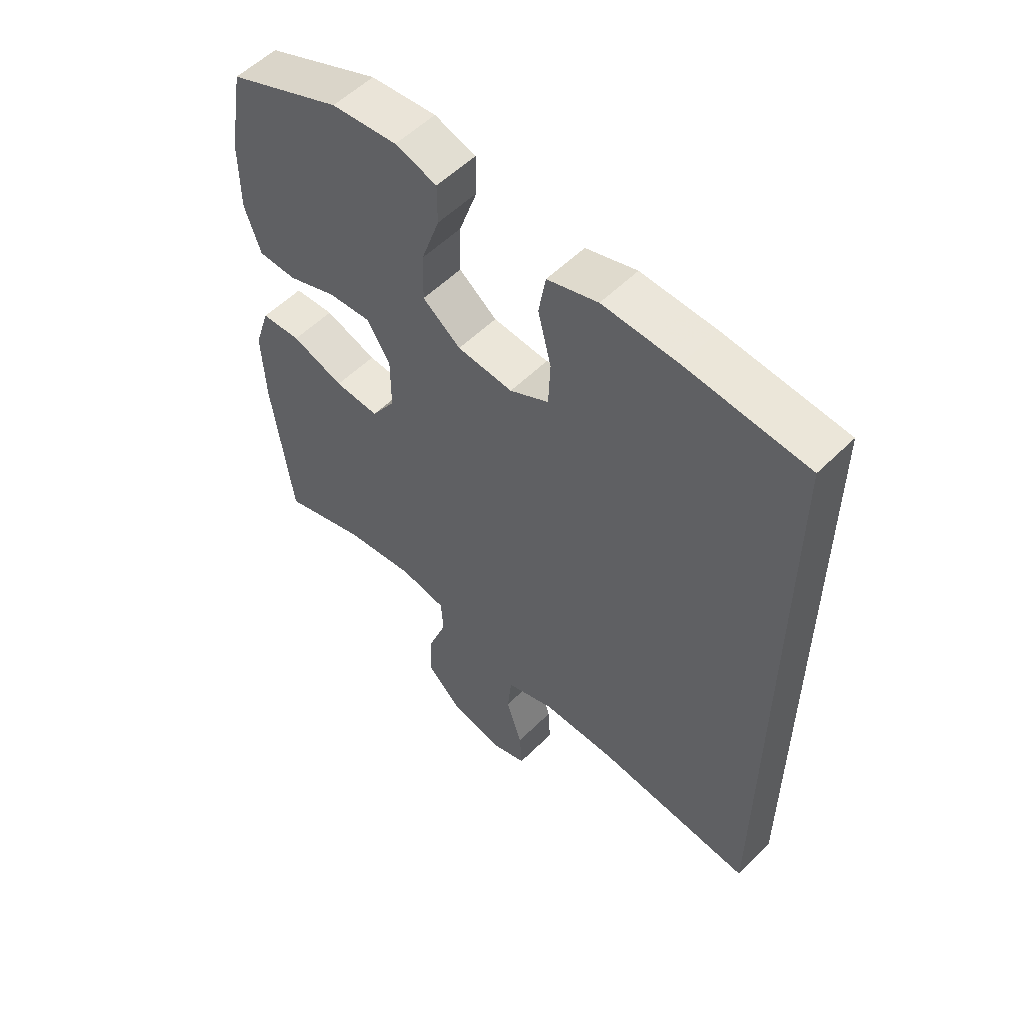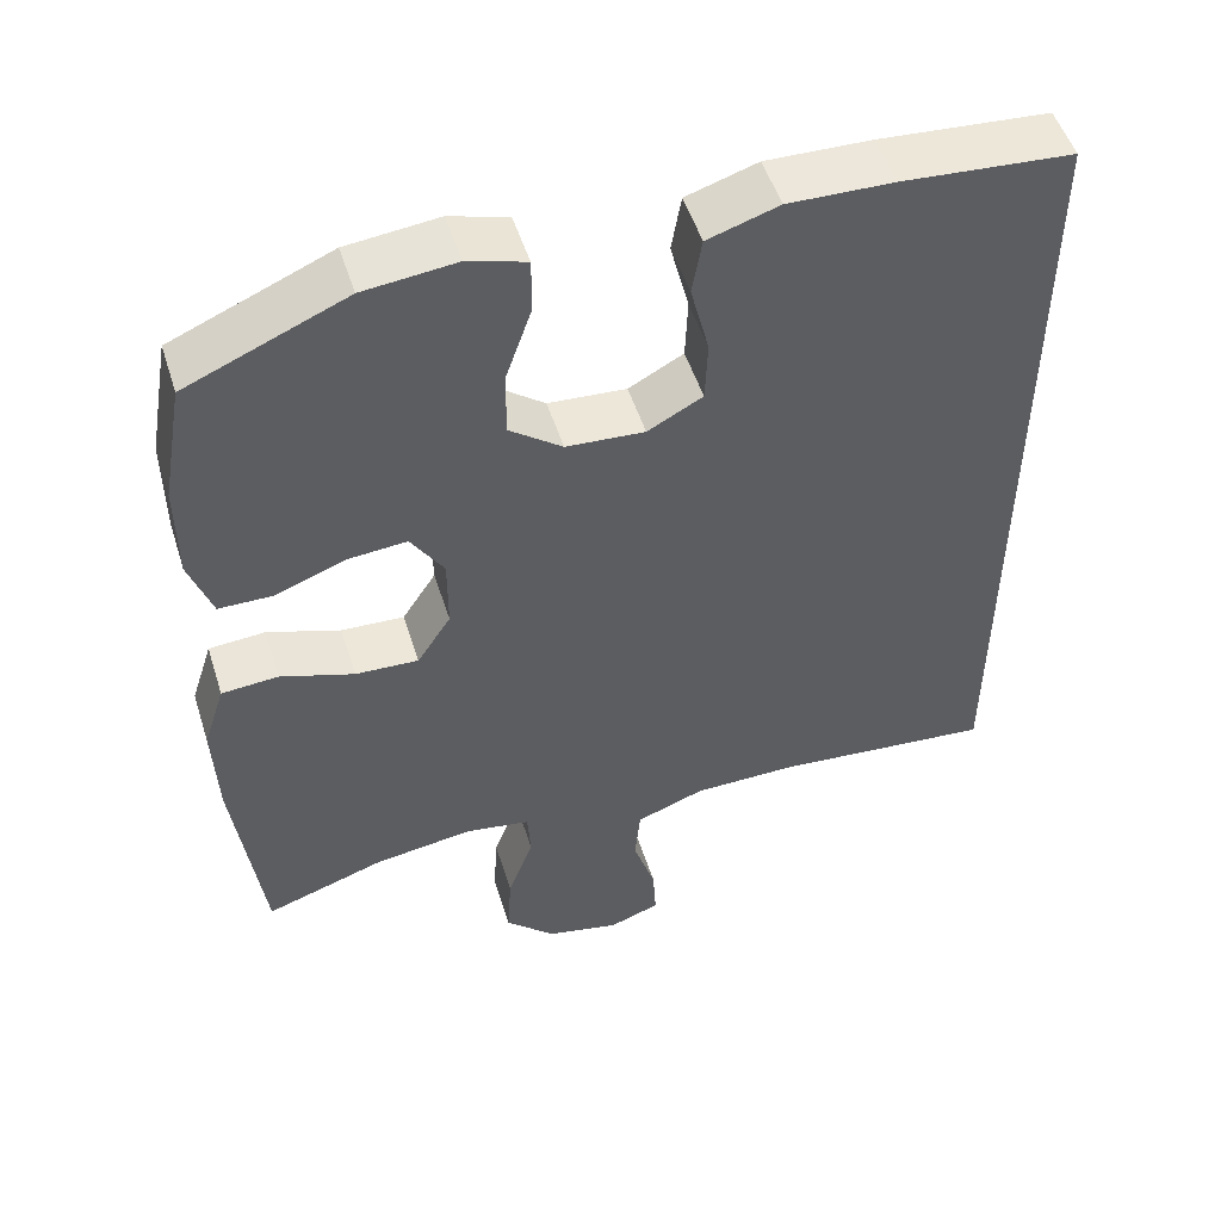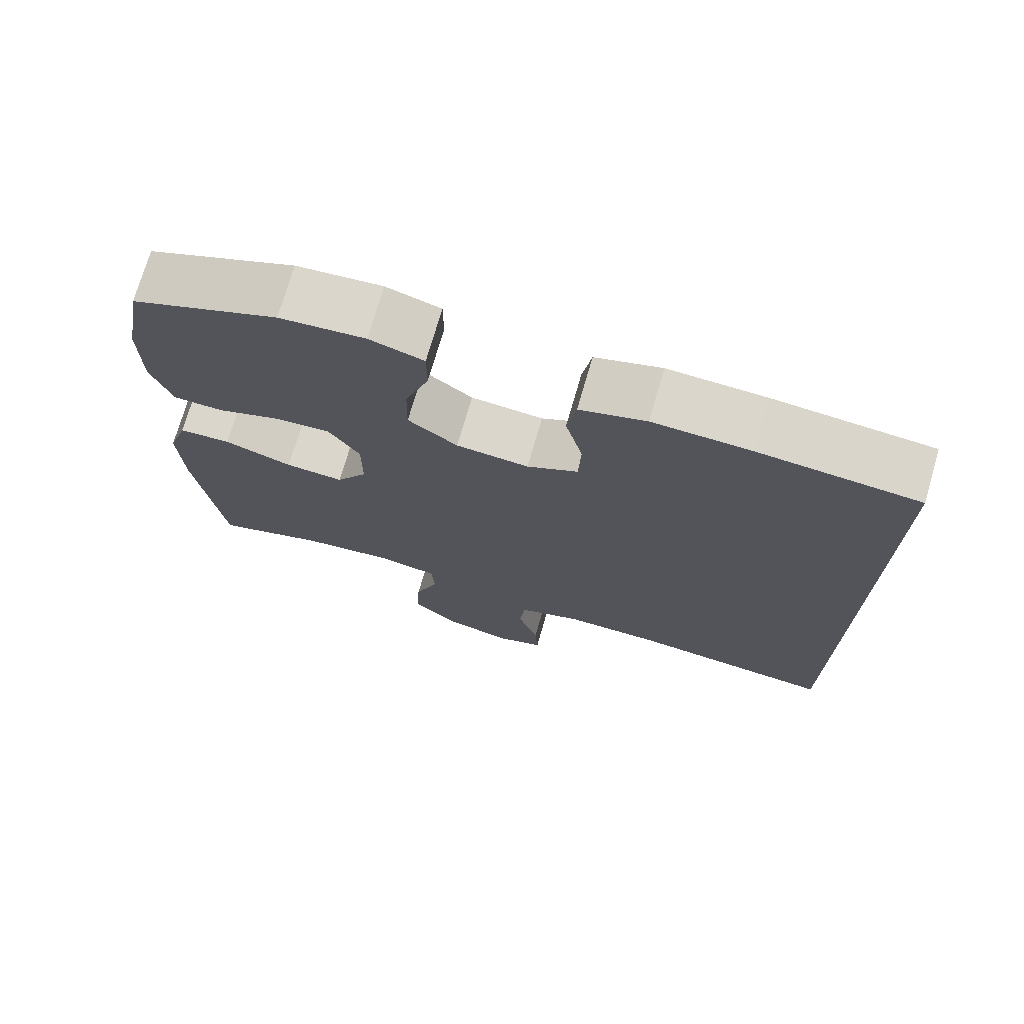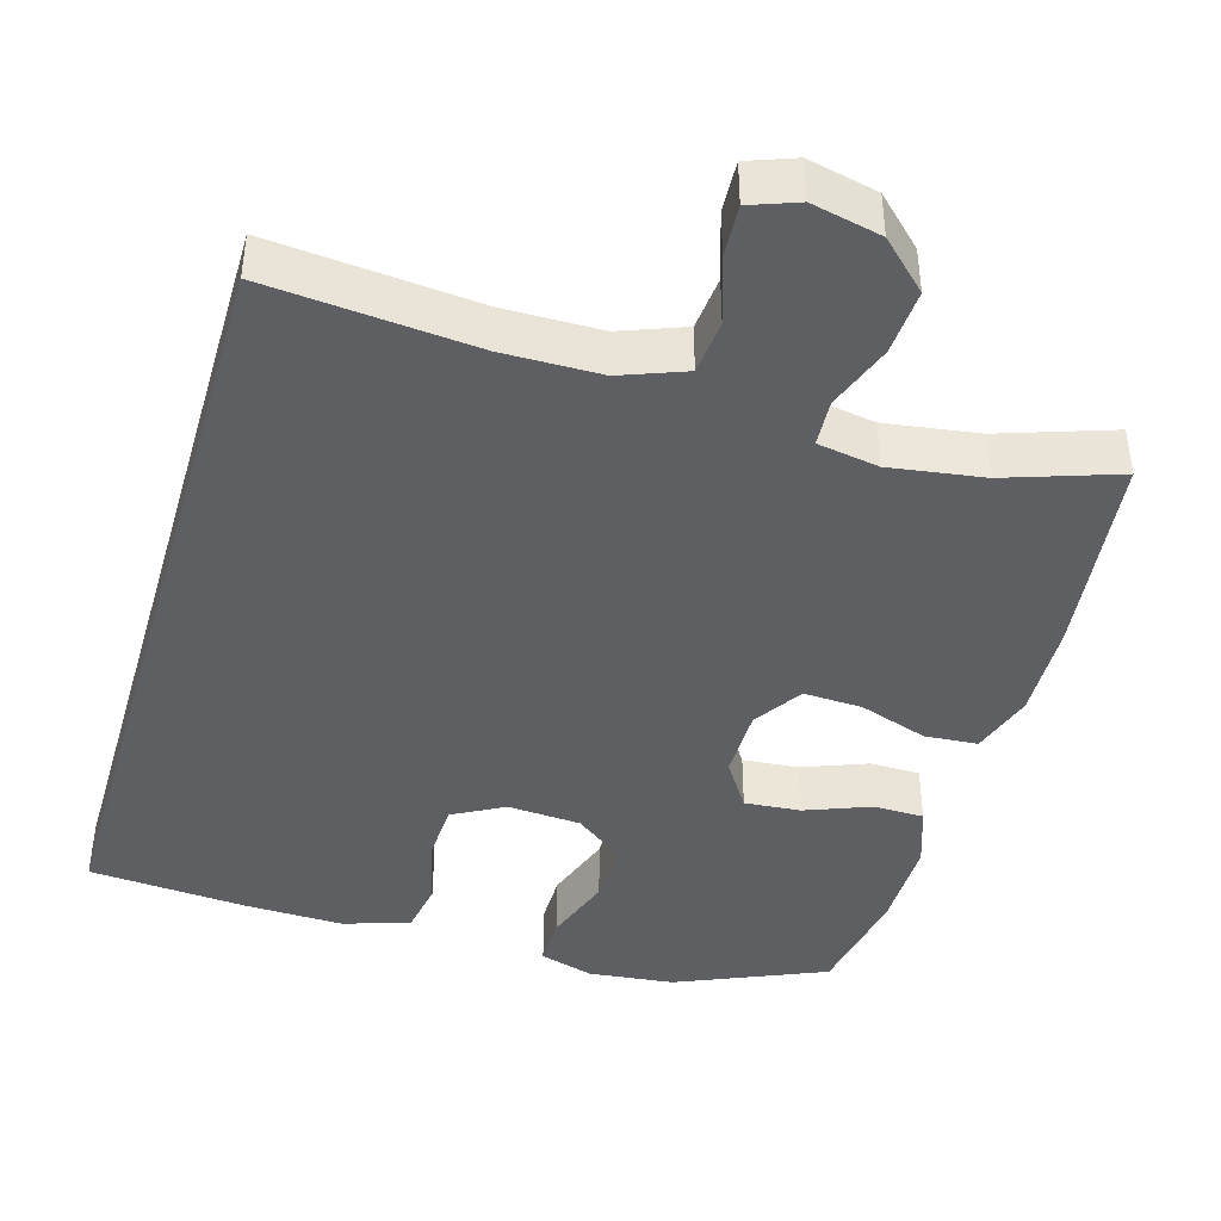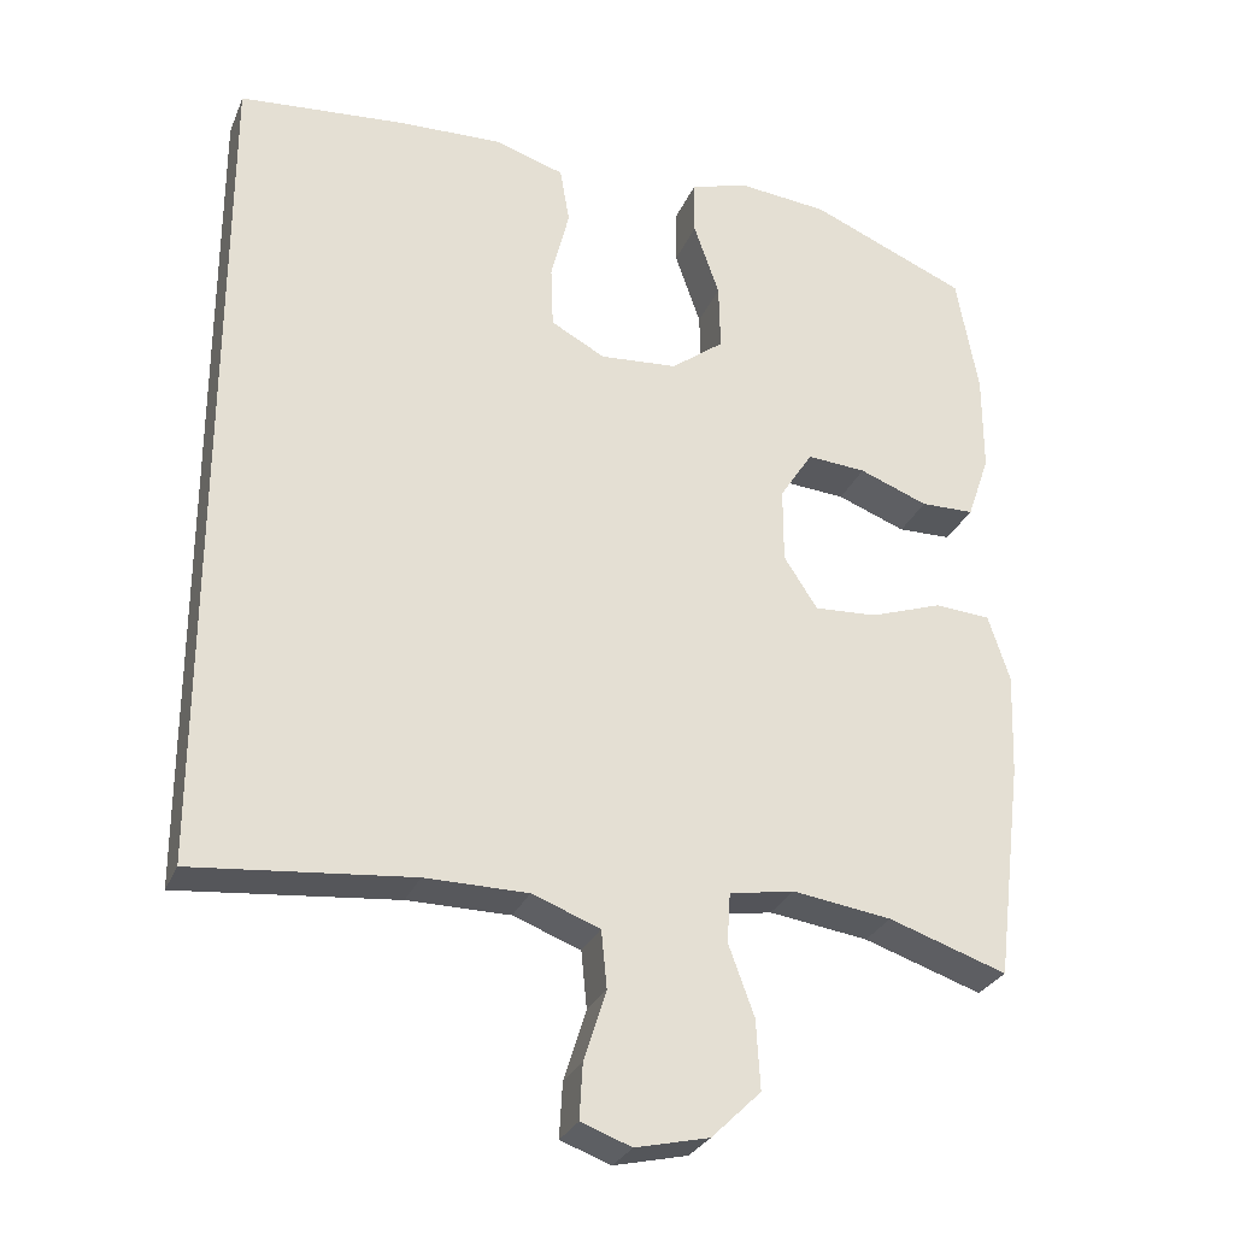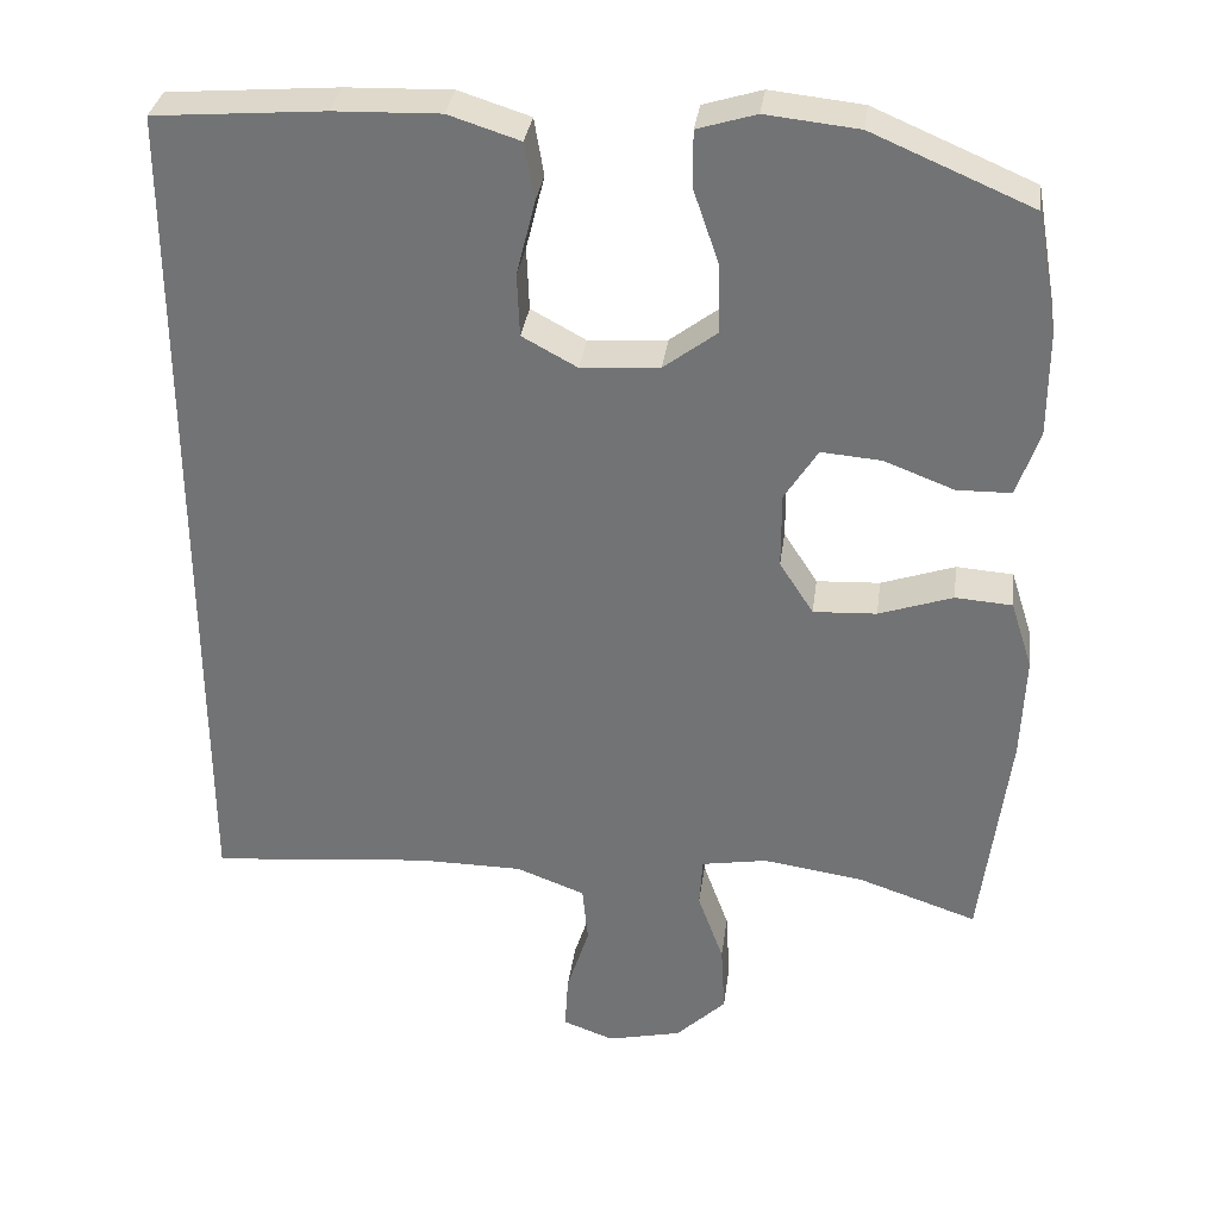
<metadata>
{"format":"obj","ext":"obj","renderer":"f3d","projection":"perspective","resolution":1024,"background":"white","views":[{"elev":55.5,"azim":44.0,"up":"+Z"},{"elev":51.5,"azim":-17.5,"up":"+Z"},{"elev":73.5,"azim":16.2,"up":"+Z"},{"elev":-42.0,"azim":163.7,"up":"+Y"},{"elev":-28.5,"azim":160.4,"up":"+Z"},{"elev":33.1,"azim":-172.4,"up":"+Z"}]}
</metadata>
<code>
v -0.5 0.07 -0.5
v -0.534 0.07 -0.226
v -0.539 0.07 -0.097
v -0.512 0.07 -0.013
v -0.442 0.07 -0.008
v -0.351 0.07 -0.039
v -0.273 0.07 -0.043
v -0.231 0.07 0.022
v -0.231 0.07 0.116
v -0.272 0.07 0.18
v -0.346 0.07 0.174
v -0.432 0.07 0.141
v -0.499 0.07 0.142
v -0.527 0.07 0.223
v -0.527 0.07 0.348
v -0.5 0.07 0.5
v -0.303 0.07 0.584
v -0.189 0.07 0.596
v -0.117 0.07 0.574
v -0.117 0.07 0.505
v -0.149 0.07 0.412
v -0.151 0.07 0.328
v -0.085 0.07 0.278
v 0.012 0.07 0.271
v 0.08 0.07 0.308
v 0.083 0.07 0.386
v 0.06 0.07 0.478
v 0.072 0.07 0.549
v 0.16 0.07 0.577
v 0.29 0.07 0.573
v 0.5 0.07 0.556
v 0.5 0.07 -0.505
v 0.226 0.07 -0.479
v 0.097 0.07 -0.48
v 0.012 0.07 -0.512
v 0.005 0.07 -0.584
v 0.033 0.07 -0.672
v 0.037 0.07 -0.741
v -0.026 0.07 -0.764
v -0.118 0.07 -0.743
v -0.18 0.07 -0.683
v -0.175 0.07 -0.596
v -0.143 0.07 -0.508
v -0.147 0.07 -0.446
v -0.228 0.07 -0.432
v -0.352 0.07 -0.45
v -0.5 0 -0.5
v -0.534 0 -0.226
v -0.539 0 -0.097
v -0.512 0 -0.013
v -0.442 0 -0.008
v -0.351 0 -0.039
v -0.273 0 -0.043
v -0.231 0 0.022
v -0.231 0 0.116
v -0.272 0 0.18
v -0.346 0 0.174
v -0.432 0 0.141
v -0.499 0 0.142
v -0.527 0 0.223
v -0.527 0 0.348
v -0.5 0 0.5
v -0.303 0 0.584
v -0.189 0 0.596
v -0.117 0 0.574
v -0.117 0 0.505
v -0.149 0 0.412
v -0.151 0 0.328
v -0.085 0 0.278
v 0.012 0 0.271
v 0.08 0 0.308
v 0.083 0 0.386
v 0.06 0 0.478
v 0.072 0 0.549
v 0.16 0 0.577
v 0.29 0 0.573
v 0.5 0 0.556
v 0.5 0 -0.505
v 0.226 0 -0.479
v 0.097 0 -0.48
v 0.012 0 -0.512
v 0.005 0 -0.584
v 0.033 0 -0.672
v 0.037 0 -0.741
v -0.026 0 -0.764
v -0.118 0 -0.743
v -0.18 0 -0.683
v -0.175 0 -0.596
v -0.143 0 -0.508
v -0.147 0 -0.446
v -0.228 0 -0.432
v -0.352 0 -0.45
f 40 41 42 43
f 40 43 44
f 39 40 44
f 36 37 38 39
f 35 36 39 44
f 34 35 44
f 33 34 44 45
f 31 32 33 45
f 26 27 28 29
f 25 26 29 30
f 18 19 20 21
f 18 21 22
f 17 18 22
f 16 17 22
f 15 16 22 23
f 11 12 13 14
f 10 11 14 15
f 3 4 5 6
f 3 6 7
f 46 1 2 3
f 46 3 7
f 45 46 7 8
f 25 30 31 45
f 24 25 45 8
f 23 24 8 9
f 10 15 23
f 9 10 23
f 89 88 87 86
f 90 89 86
f 90 86 85
f 85 84 83 82
f 90 85 82 81
f 90 81 80
f 91 90 80 79
f 91 79 78 77
f 75 74 73 72
f 76 75 72 71
f 67 66 65 64
f 68 67 64
f 68 64 63
f 68 63 62
f 69 68 62 61
f 60 59 58 57
f 61 60 57 56
f 52 51 50 49
f 53 52 49
f 49 48 47 92
f 53 49 92
f 54 53 92 91
f 91 77 76 71
f 54 91 71 70
f 55 54 70 69
f 69 61 56
f 69 56 55
f 1 47 48 2
f 2 48 49 3
f 3 49 50 4
f 4 50 51 5
f 5 51 52 6
f 6 52 53 7
f 7 53 54 8
f 8 54 55 9
f 9 55 56 10
f 10 56 57 11
f 11 57 58 12
f 12 58 59 13
f 13 59 60 14
f 14 60 61 15
f 15 61 62 16
f 16 62 63 17
f 17 63 64 18
f 18 64 65 19
f 19 65 66 20
f 20 66 67 21
f 21 67 68 22
f 22 68 69 23
f 23 69 70 24
f 24 70 71 25
f 25 71 72 26
f 26 72 73 27
f 27 73 74 28
f 28 74 75 29
f 29 75 76 30
f 30 76 77 31
f 31 77 78 32
f 32 78 79 33
f 33 79 80 34
f 34 80 81 35
f 35 81 82 36
f 36 82 83 37
f 37 83 84 38
f 38 84 85 39
f 39 85 86 40
f 40 86 87 41
f 41 87 88 42
f 42 88 89 43
f 43 89 90 44
f 44 90 91 45
f 45 91 92 46
f 46 92 47 1

</code>
